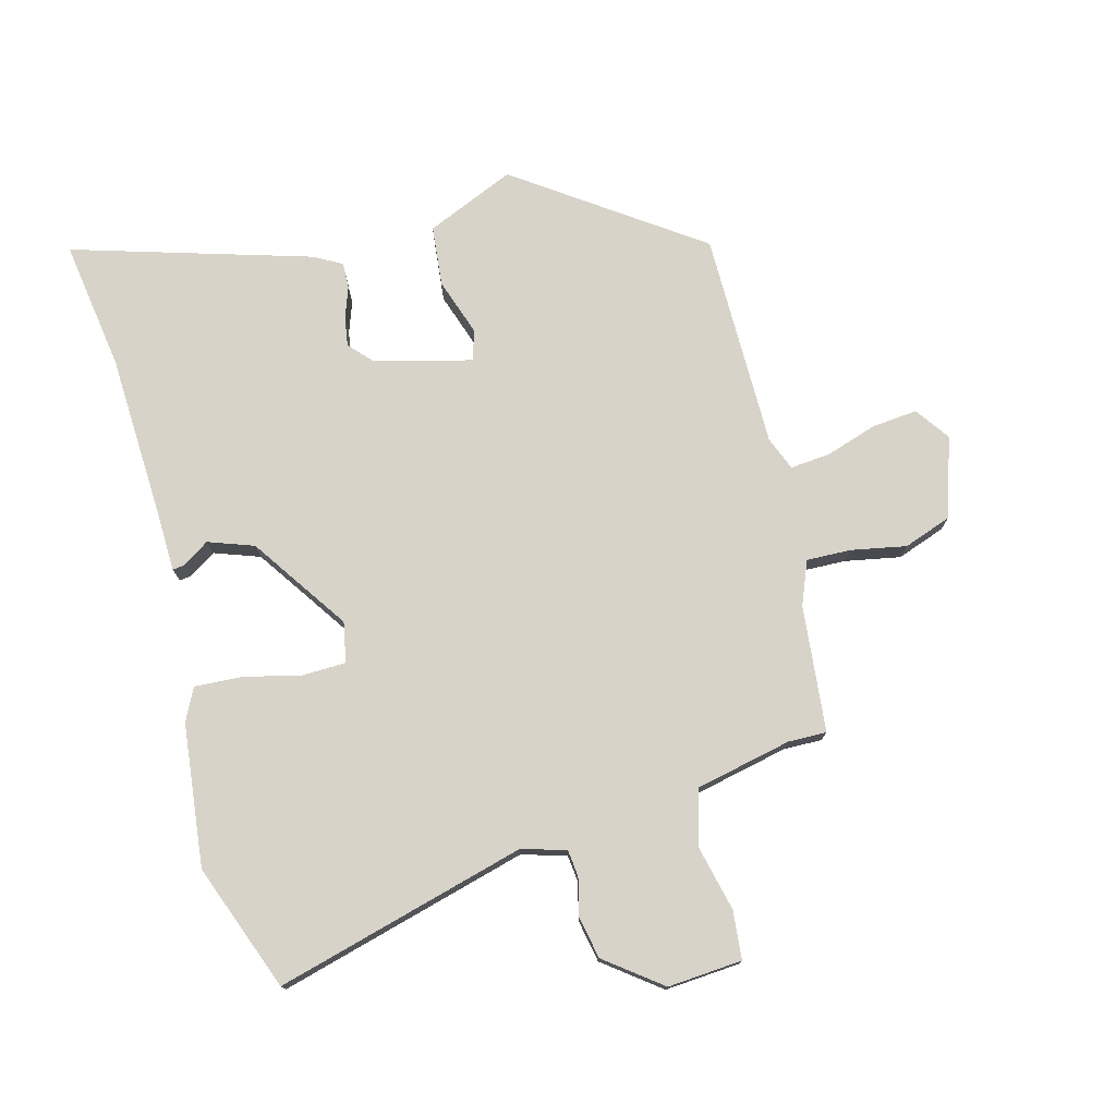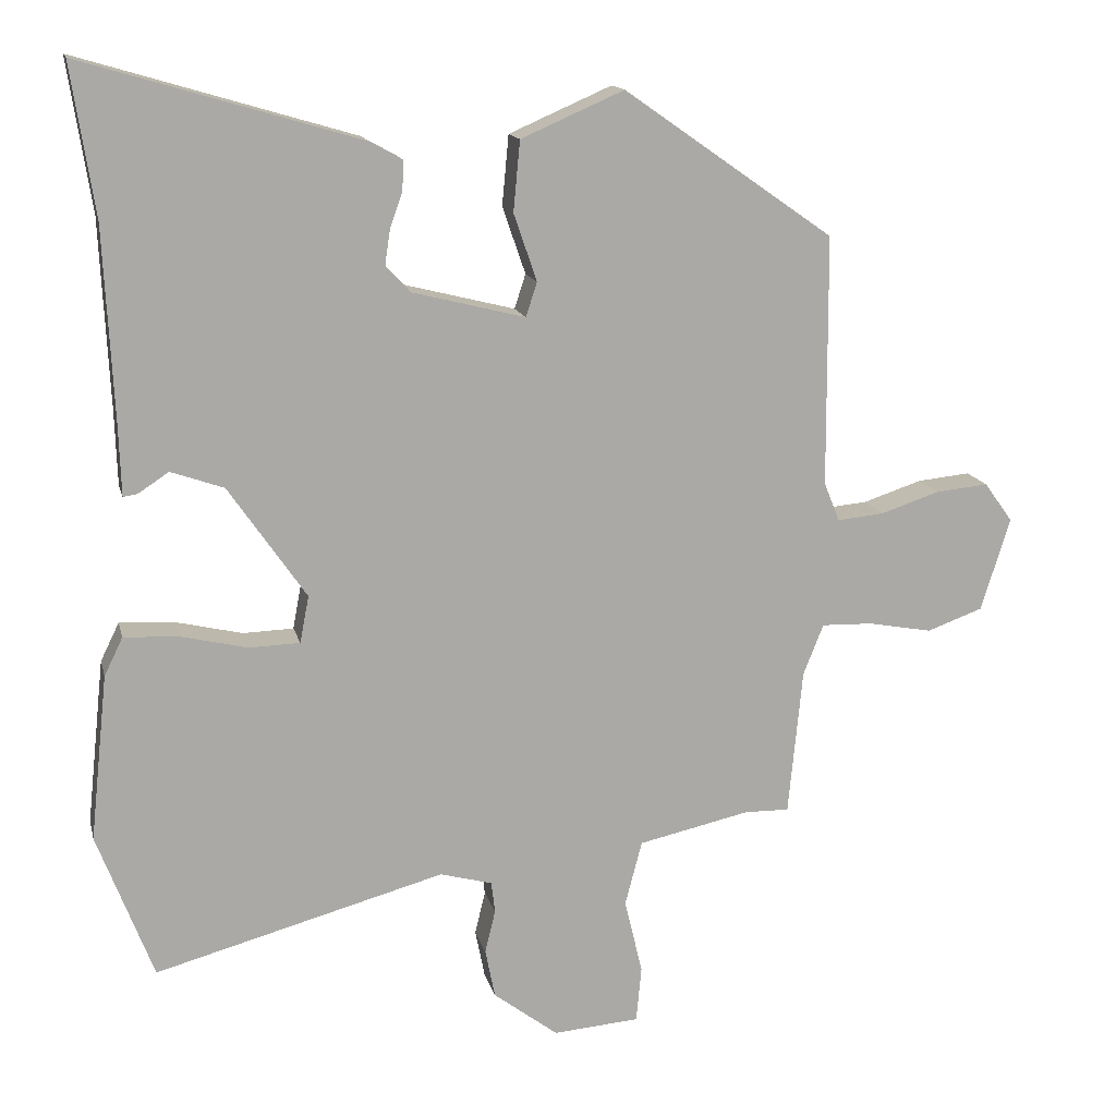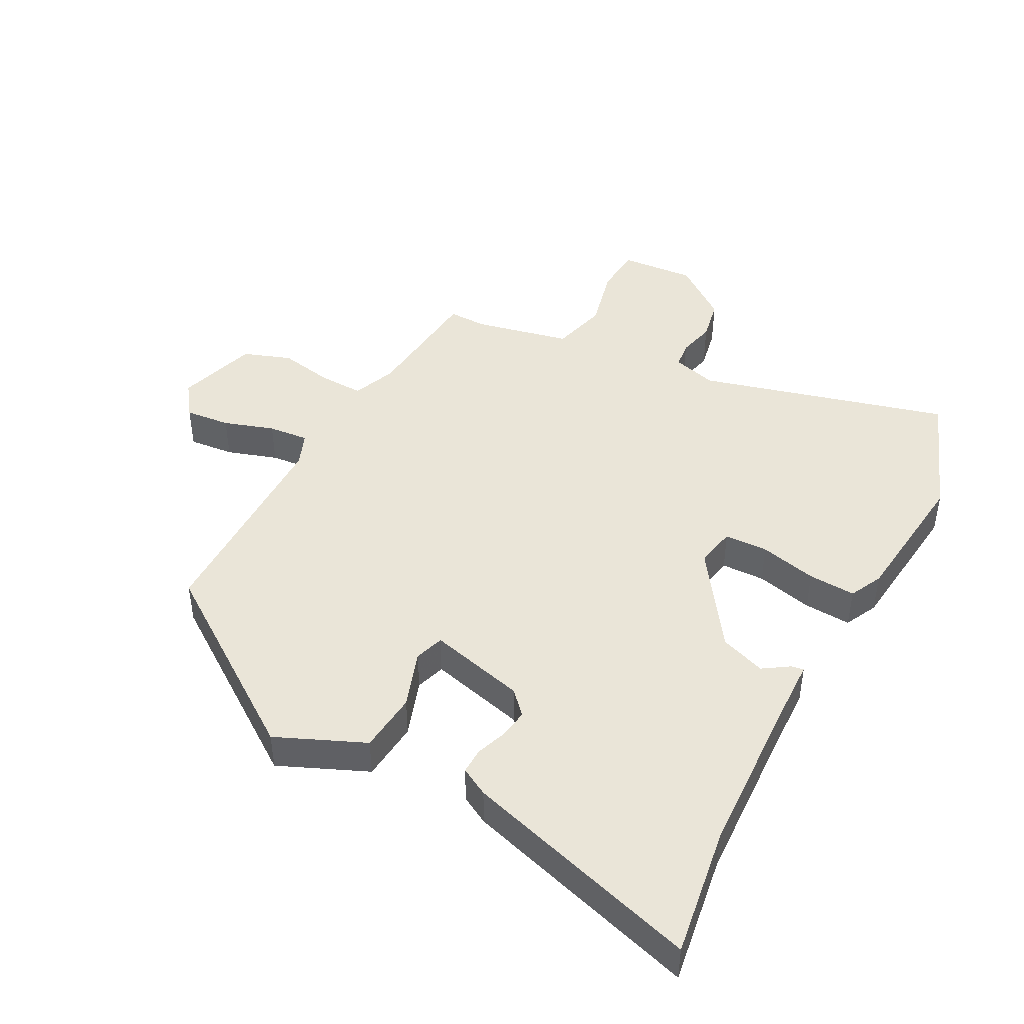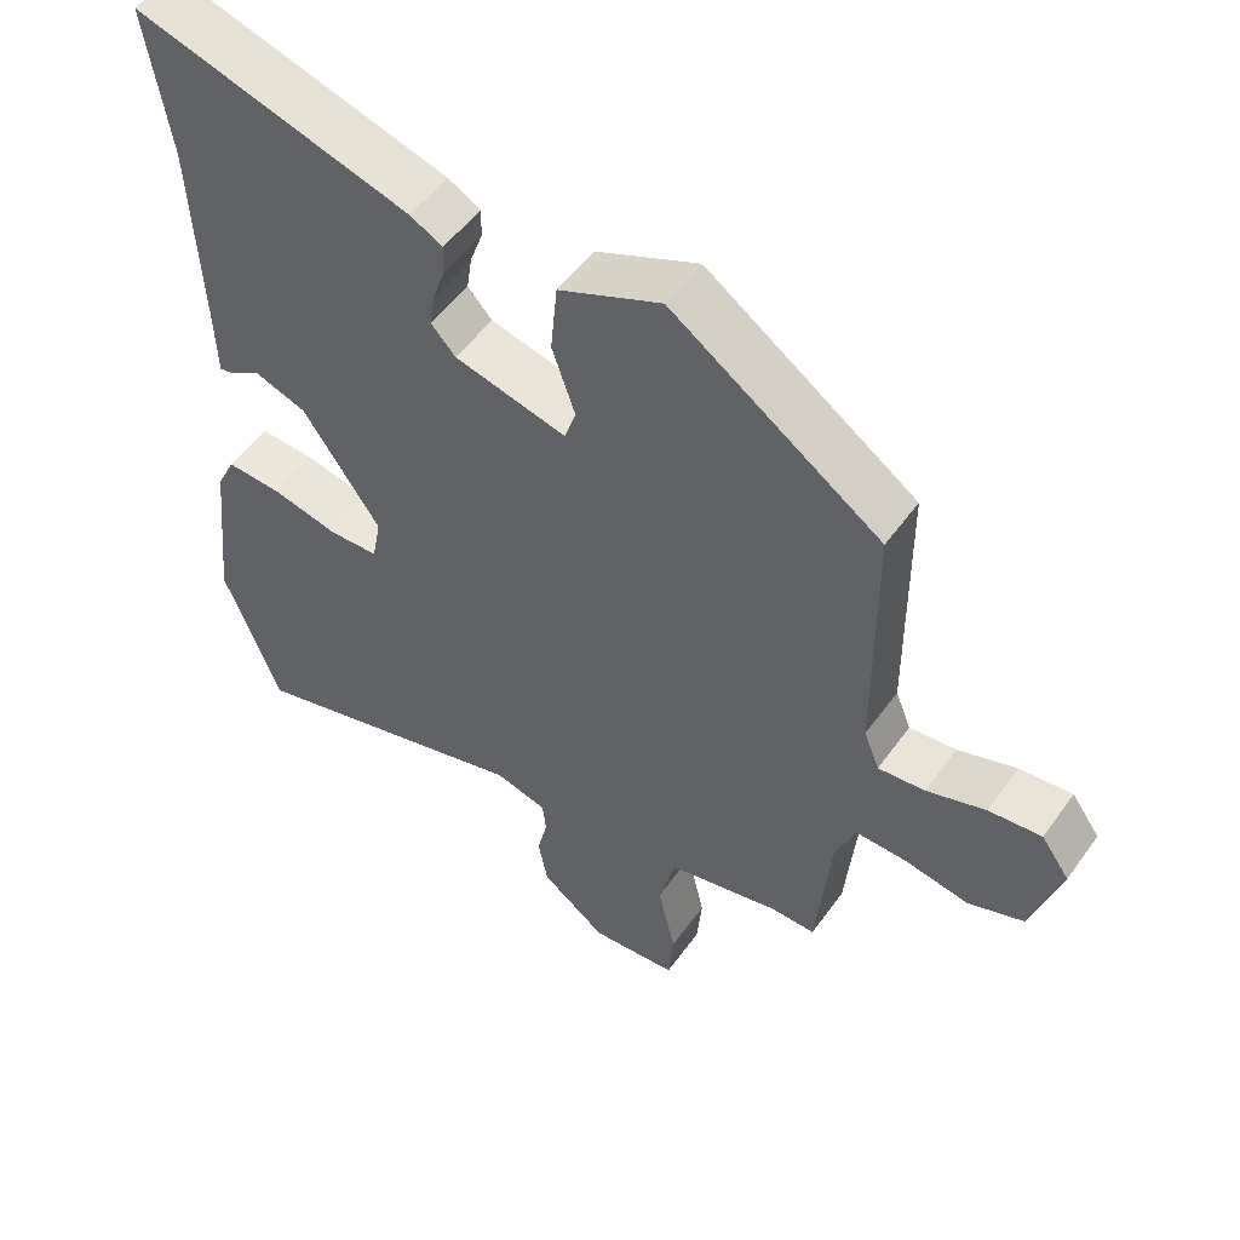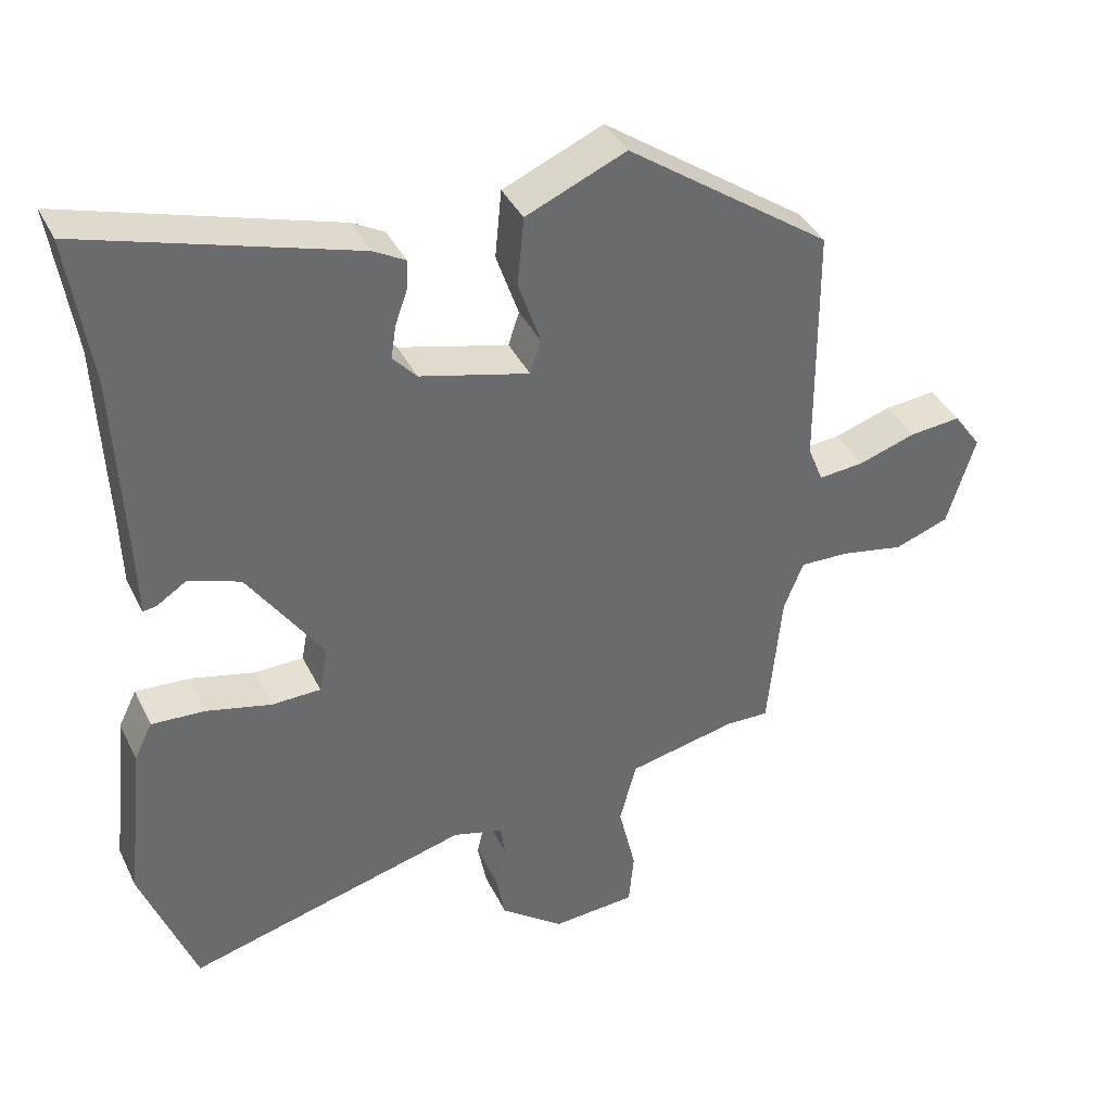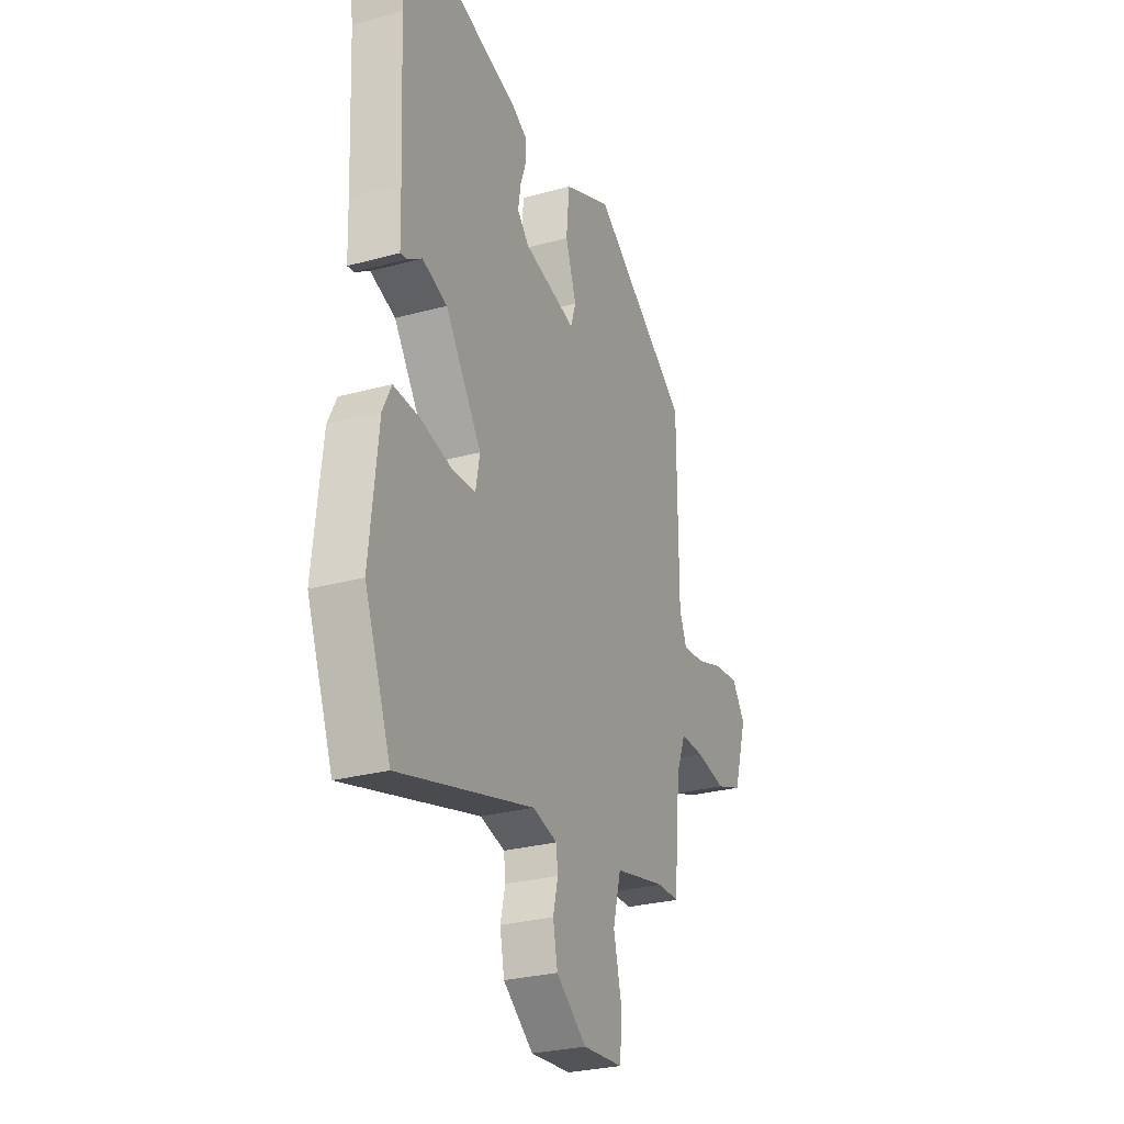
<metadata>
{"format":"obj","ext":"obj","renderer":"f3d","projection":"perspective","resolution":1024,"background":"white","views":[{"elev":76.0,"azim":165.3,"up":"+Y"},{"elev":14.6,"azim":166.9,"up":"+Z"},{"elev":45.0,"azim":28.0,"up":"+Y"},{"elev":52.0,"azim":-145.4,"up":"+Z"},{"elev":38.5,"azim":156.1,"up":"+Z"},{"elev":-27.8,"azim":112.7,"up":"+Z"}]}
</metadata>
<code>
v -0.476 0.07 0.322
v -0.194 0.07 0.519
v -0.056 0.07 0.459
v -0.047 0.07 0.365
v -0.078 0.07 0.275
v -0.063 0.07 0.229
v 0.088 0.07 0.267
v 0.121 0.07 0.303
v 0.114 0.07 0.349
v 0.097 0.07 0.397
v 0.096 0.07 0.437
v 0.14 0.07 0.461
v 0.511 0.07 0.571
v 0.48 0.07 0.368
v 0.468 0.07 0.115
v 0.465 0.07 0.017
v 0.446 0.07 0.02
v 0.405 0.07 0.047
v 0.334 0.07 0.022
v 0.23 0.07 -0.129
v 0.242 0.07 -0.192
v 0.31 0.07 -0.194
v 0.399 0.07 -0.173
v 0.473 0.07 -0.169
v 0.498 0.07 -0.22
v 0.522 0.07 -0.442
v 0.447 0.07 -0.639
v 0.058 0.07 -0.533
v -0.012 0.07 -0.552
v -0.017 0.07 -0.594
v -0.003 0.07 -0.652
v -0.016 0.07 -0.718
v -0.103 0.07 -0.784
v -0.219 0.07 -0.775
v -0.226 0.07 -0.7
v -0.202 0.07 -0.599
v -0.225 0.07 -0.512
v -0.375 0.07 -0.479
v -0.435 0.07 -0.48
v -0.454 0.07 -0.283
v -0.481 0.07 -0.215
v -0.55 0.07 -0.217
v -0.636 0.07 -0.233
v -0.711 0.07 -0.206
v -0.75 0.07 -0.081
v -0.712 0.07 -0.028
v -0.641 0.07 -0.035
v -0.562 0.07 -0.061
v -0.499 0.07 -0.067
v -0.478 0.07 -0.015
v -0.476 0 0.322
v -0.194 0 0.519
v -0.056 0 0.459
v -0.047 0 0.365
v -0.078 0 0.275
v -0.063 0 0.229
v 0.088 0 0.267
v 0.121 0 0.303
v 0.114 0 0.349
v 0.097 0 0.397
v 0.096 0 0.437
v 0.14 0 0.461
v 0.511 0 0.571
v 0.48 0 0.368
v 0.468 0 0.115
v 0.465 0 0.017
v 0.446 0 0.02
v 0.405 0 0.047
v 0.334 0 0.022
v 0.23 0 -0.129
v 0.242 0 -0.192
v 0.31 0 -0.194
v 0.399 0 -0.173
v 0.473 0 -0.169
v 0.498 0 -0.22
v 0.522 0 -0.442
v 0.447 0 -0.639
v 0.058 0 -0.533
v -0.012 0 -0.552
v -0.017 0 -0.594
v -0.003 0 -0.652
v -0.016 0 -0.718
v -0.103 0 -0.784
v -0.219 0 -0.775
v -0.226 0 -0.7
v -0.202 0 -0.599
v -0.225 0 -0.512
v -0.375 0 -0.479
v -0.435 0 -0.48
v -0.454 0 -0.283
v -0.481 0 -0.215
v -0.55 0 -0.217
v -0.636 0 -0.233
v -0.711 0 -0.206
v -0.75 0 -0.081
v -0.712 0 -0.028
v -0.641 0 -0.035
v -0.562 0 -0.061
v -0.499 0 -0.067
v -0.478 0 -0.015
f 45 46 47 48
f 45 48 49
f 42 43 44 45
f 41 42 45 49
f 40 41 49 50
f 38 39 40 50
f 33 34 35 36
f 33 36 37
f 30 31 32 33
f 29 30 33 37
f 28 29 37 38
f 26 27 28
f 22 23 24 25
f 21 22 25 26
f 15 16 17 18
f 14 15 18 19
f 13 14 19 20
f 9 10 11 12
f 8 9 12 13
f 7 8 13 20
f 2 3 4 5
f 2 5 6
f 1 2 6
f 50 1 6
f 21 26 28 38
f 20 21 38 50
f 6 7 20 50
f 98 97 96 95
f 99 98 95
f 95 94 93 92
f 99 95 92 91
f 100 99 91 90
f 100 90 89 88
f 86 85 84 83
f 87 86 83
f 83 82 81 80
f 87 83 80 79
f 88 87 79 78
f 78 77 76
f 75 74 73 72
f 76 75 72 71
f 68 67 66 65
f 69 68 65 64
f 70 69 64 63
f 62 61 60 59
f 63 62 59 58
f 70 63 58 57
f 55 54 53 52
f 56 55 52
f 56 52 51
f 56 51 100
f 88 78 76 71
f 100 88 71 70
f 100 70 57 56
f 1 51 52 2
f 2 52 53 3
f 3 53 54 4
f 4 54 55 5
f 5 55 56 6
f 6 56 57 7
f 7 57 58 8
f 8 58 59 9
f 9 59 60 10
f 10 60 61 11
f 11 61 62 12
f 12 62 63 13
f 13 63 64 14
f 14 64 65 15
f 15 65 66 16
f 16 66 67 17
f 17 67 68 18
f 18 68 69 19
f 19 69 70 20
f 20 70 71 21
f 21 71 72 22
f 22 72 73 23
f 23 73 74 24
f 24 74 75 25
f 25 75 76 26
f 26 76 77 27
f 27 77 78 28
f 28 78 79 29
f 29 79 80 30
f 30 80 81 31
f 31 81 82 32
f 32 82 83 33
f 33 83 84 34
f 34 84 85 35
f 35 85 86 36
f 36 86 87 37
f 37 87 88 38
f 38 88 89 39
f 39 89 90 40
f 40 90 91 41
f 41 91 92 42
f 42 92 93 43
f 43 93 94 44
f 44 94 95 45
f 45 95 96 46
f 46 96 97 47
f 47 97 98 48
f 48 98 99 49
f 49 99 100 50
f 50 100 51 1

</code>
